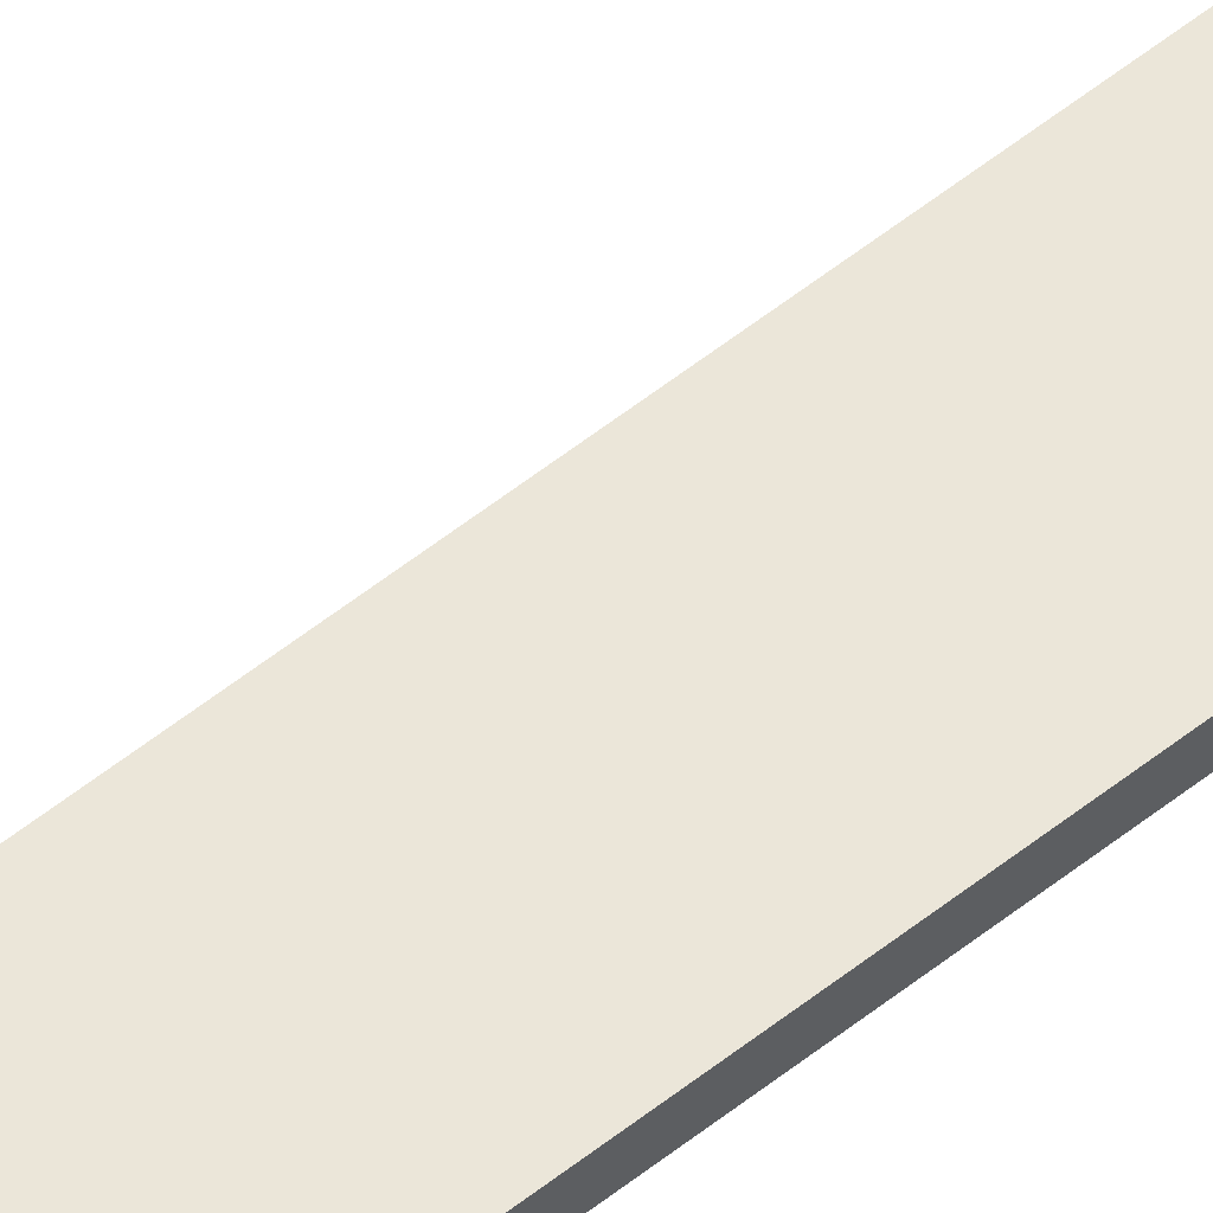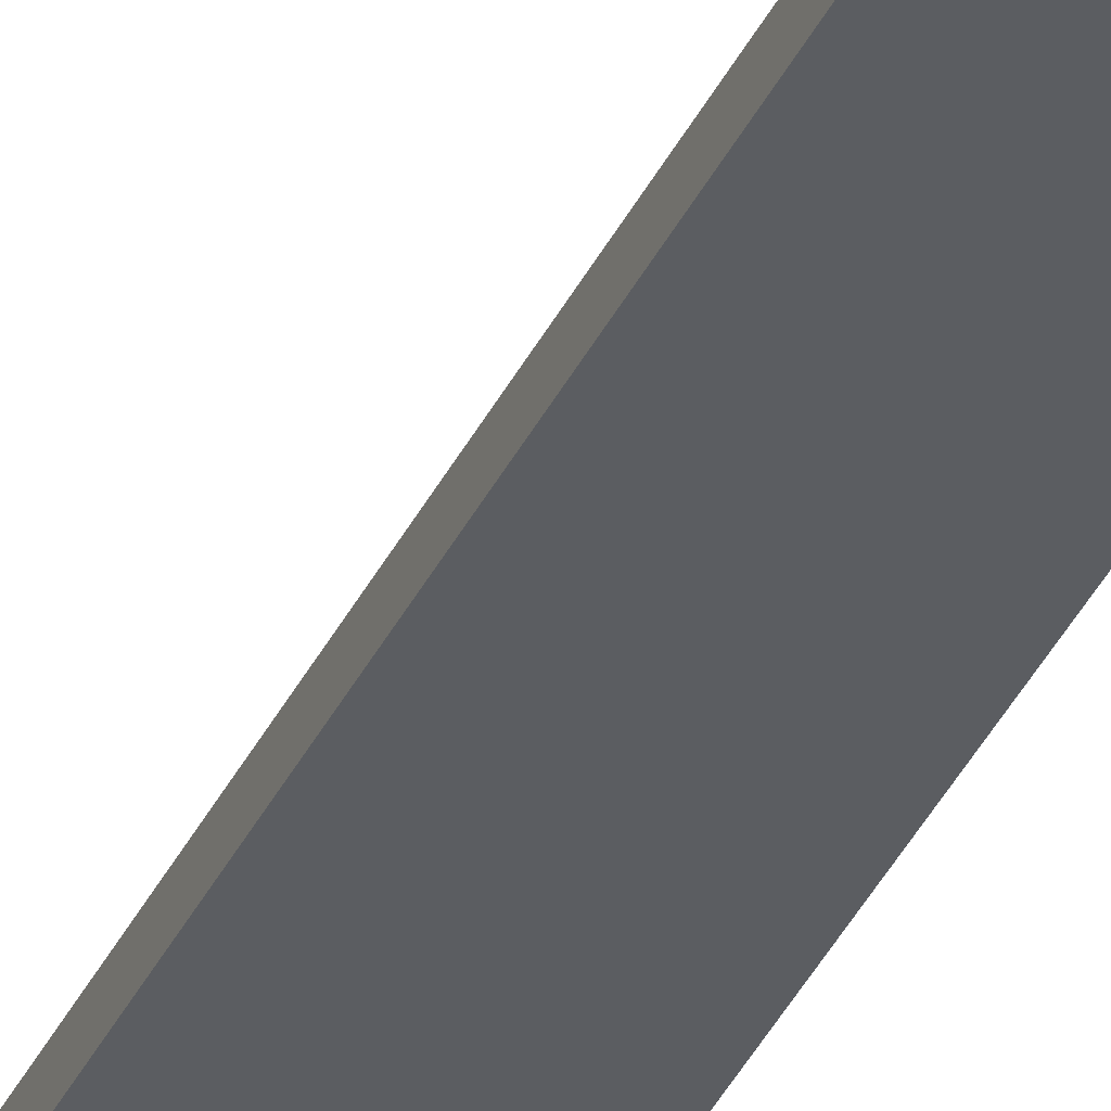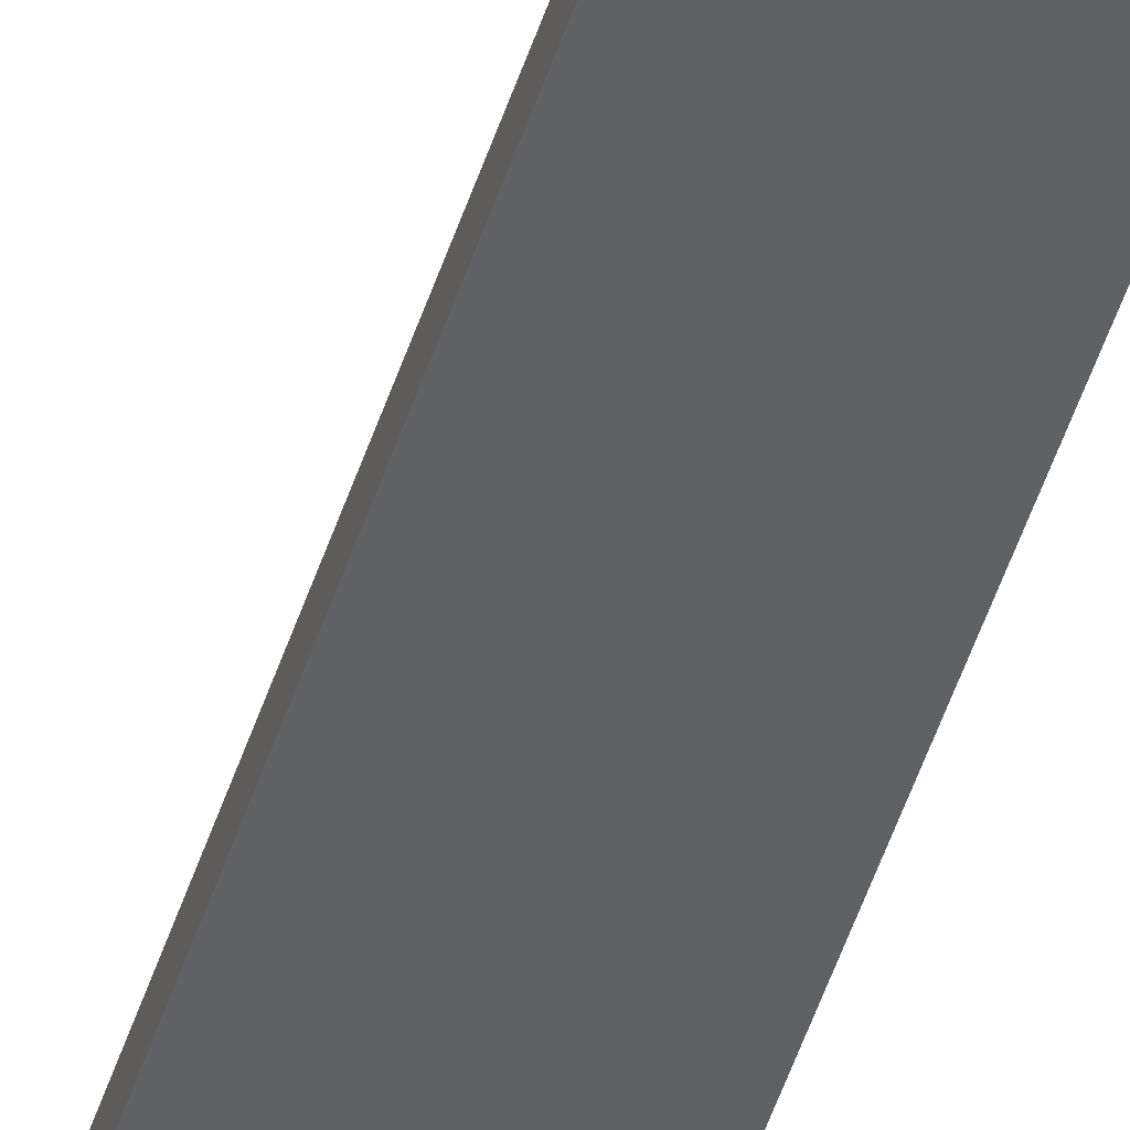
<metadata>
{"format":"obj","ext":"obj","renderer":"f3d","projection":"perspective","resolution":1024,"background":"white","views":[{"elev":56.1,"azim":-129.9,"up":"+Z"},{"elev":-35.7,"azim":-22.5,"up":"+Z"},{"elev":-47.3,"azim":-17.0,"up":"+Z"}]}
</metadata>
<code>
v -0.1587 0 -0.8847
v 0.1587 0 -0.8847
v 0.1587 0.006699 -0.9097
v 0.1587 0.025 -0.928
v 0.1587 0.05 -0.9347
v -0.1587 0.05 -0.9347
v -0.1587 0.025 -0.928
v -0.1587 0.006699 -0.9097
v -0.1587 0.05 -0.9347
v 0.1587 0.05 -0.9347
v 0.1587 6.95 -0.9347
v -0.1587 6.95 -0.9347
v -0.1587 -0.05 -0.5847
v -0.1587 0 -0.5847
v -0.1587 0 -0.8847
v -0.1587 0.006699 -0.9097
v -0.1587 0.025 -0.928
v -0.1587 0.05 -0.9347
v -0.1587 6.95 -0.9347
v -0.1587 6.975 -0.928
v -0.1587 6.993 -0.9097
v -0.1587 7 -0.8847
v -0.1587 7 -0.5847
v -0.1587 7.05 -0.5847
v -0.1587 7.05 -0.8847
v -0.1587 7.037 -0.9347
v -0.1587 7 -0.9713
v -0.1587 6.95 -0.9847
v -0.1587 0.05 -0.9847
v -0.1587 2.359e-16 -0.9713
v -0.1587 -0.0366 -0.9347
v -0.1587 -0.05 -0.8847
v -0.1587 -0.05 -0.5847
v 0.1587 -0.05 -0.5847
v 0.1587 0 -0.5847
v -0.1587 0 -0.5847
v -0.1587 6.95 -0.9347
v 0.1587 6.95 -0.9347
v 0.1587 6.975 -0.928
v 0.1587 6.993 -0.9097
v 0.1587 7 -0.8847
v -0.1587 7 -0.8847
v -0.1587 6.993 -0.9097
v -0.1587 6.975 -0.928
v -0.1587 7 -0.8847
v 0.1587 7 -0.8847
v 0.1587 7 -0.5847
v -0.1587 7 -0.5847
v -0.1587 0 -0.5847
v 0.1587 0 -0.5847
v 0.1587 0 -0.8847
v -0.1587 0 -0.8847
v -0.1587 7 -0.5847
v 0.1587 7 -0.5847
v 0.1587 7.05 -0.5847
v -0.1587 7.05 -0.5847
v -0.1587 7.05 -0.5847
v 0.1587 7.05 -0.5847
v 0.1587 7.05 -0.8847
v -0.1587 7.05 -0.8847
v -0.1587 7.05 -0.8847
v 0.1587 7.05 -0.8847
v 0.1587 7.037 -0.9347
v 0.1587 7 -0.9713
v 0.1587 6.95 -0.9847
v -0.1587 6.95 -0.9847
v -0.1587 7 -0.9713
v -0.1587 7.037 -0.9347
v -0.1587 0.05 -0.9847
v 0.1587 0.05 -0.9847
v 0.1587 2.082e-16 -0.9713
v 0.1587 -0.0366 -0.9347
v 0.1587 -0.05 -0.8847
v -0.1587 -0.05 -0.8847
v -0.1587 -0.0366 -0.9347
v -0.1587 2.359e-16 -0.9713
v -0.1587 -0.05 -0.8847
v 0.1587 -0.05 -0.8847
v 0.1587 -0.05 -0.5847
v -0.1587 -0.05 -0.5847
v -0.1587 6.95 -0.9847
v 0.1587 6.95 -0.9847
v 0.1587 0.05 -0.9847
v -0.1587 0.05 -0.9847
v 0.1587 0 -0.5847
v 0.1587 -0.05 -0.5847
v 0.1587 -0.05 -0.8847
v 0.1587 -0.0366 -0.9347
v 0.1587 2.082e-16 -0.9713
v 0.1587 0.05 -0.9847
v 0.1587 6.95 -0.9847
v 0.1587 7 -0.9713
v 0.1587 7.037 -0.9347
v 0.1587 7.05 -0.8847
v 0.1587 7.05 -0.5847
v 0.1587 7 -0.5847
v 0.1587 7 -0.8847
v 0.1587 6.993 -0.9097
v 0.1587 6.975 -0.928
v 0.1587 6.95 -0.9347
v 0.1587 0.05 -0.9347
v 0.1587 0.025 -0.928
v 0.1587 0.006699 -0.9097
v 0.1587 0 -0.8847
f 1 2 8
f 8 2 3
f 8 3 4
f 5 6 4
f 4 6 7
f 4 7 8
f 10 11 9
f 9 11 12
f 13 14 32
f 32 14 15
f 32 15 16
f 32 16 31
f 31 16 17
f 31 17 18
f 19 29 18
f 18 29 30
f 18 30 31
f 20 26 19
f 19 26 27
f 19 27 28
f 20 21 26
f 26 21 25
f 25 21 22
f 25 22 24
f 24 22 23
f 28 29 19
f 34 35 33
f 33 35 36
f 37 38 44
f 44 38 39
f 44 39 40
f 41 42 40
f 40 42 43
f 40 43 44
f 46 47 45
f 45 47 48
f 50 51 49
f 49 51 52
f 54 55 53
f 53 55 56
f 58 59 57
f 57 59 60
f 61 62 68
f 68 62 63
f 68 63 67
f 67 63 64
f 67 64 66
f 66 64 65
f 69 70 76
f 76 70 71
f 76 71 75
f 75 71 72
f 75 72 74
f 74 72 73
f 78 79 77
f 77 79 80
f 82 83 81
f 81 83 84
f 85 86 104
f 104 86 87
f 104 87 103
f 103 87 88
f 103 88 102
f 102 88 101
f 101 88 89
f 101 89 90
f 90 91 101
f 101 91 100
f 100 91 92
f 100 92 93
f 94 98 93
f 93 98 99
f 93 99 100
f 95 96 94
f 94 96 97
f 94 97 98

</code>
